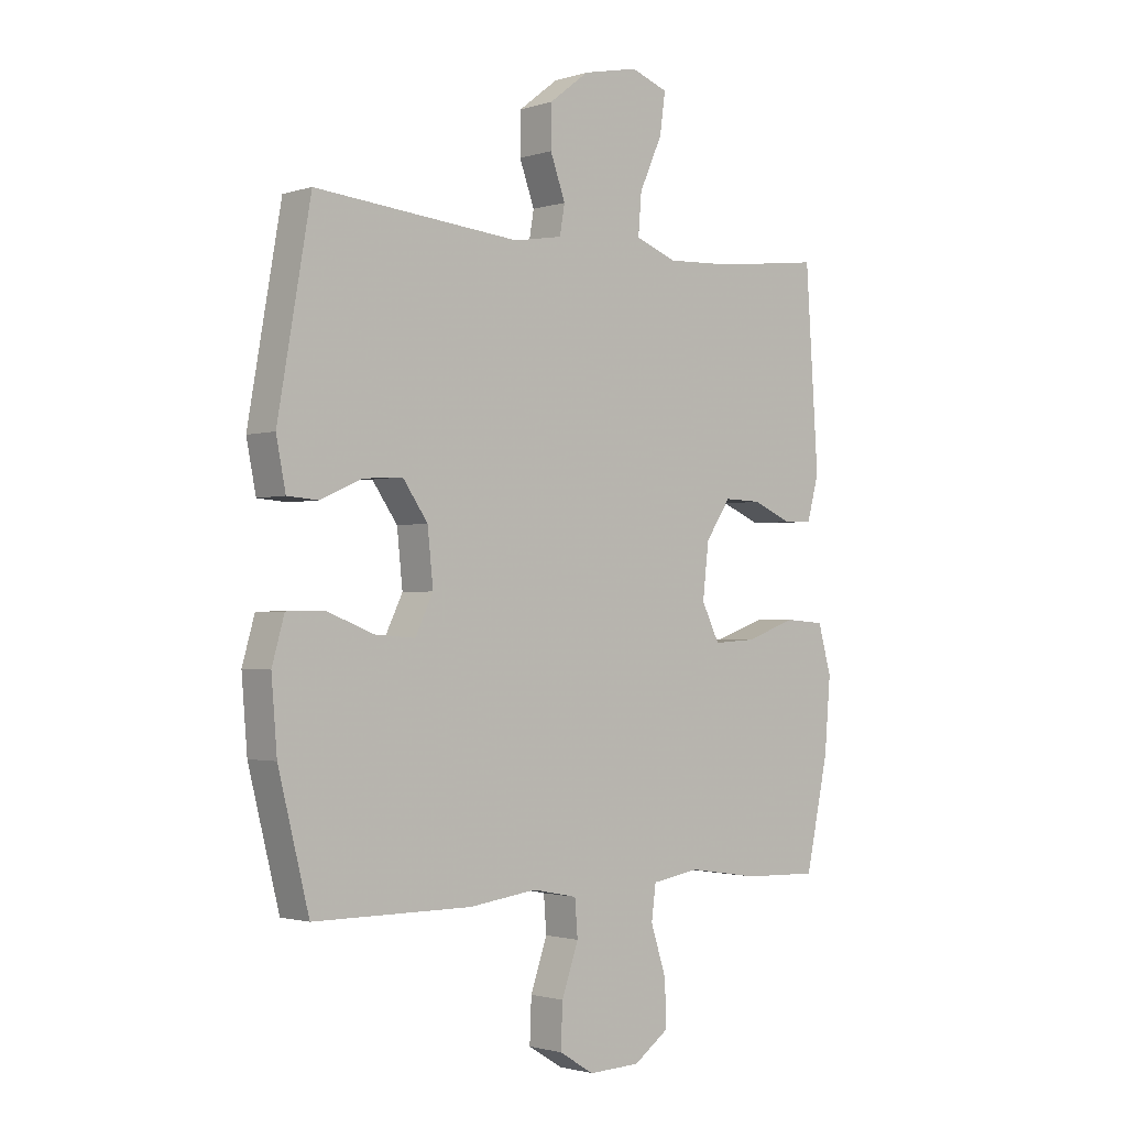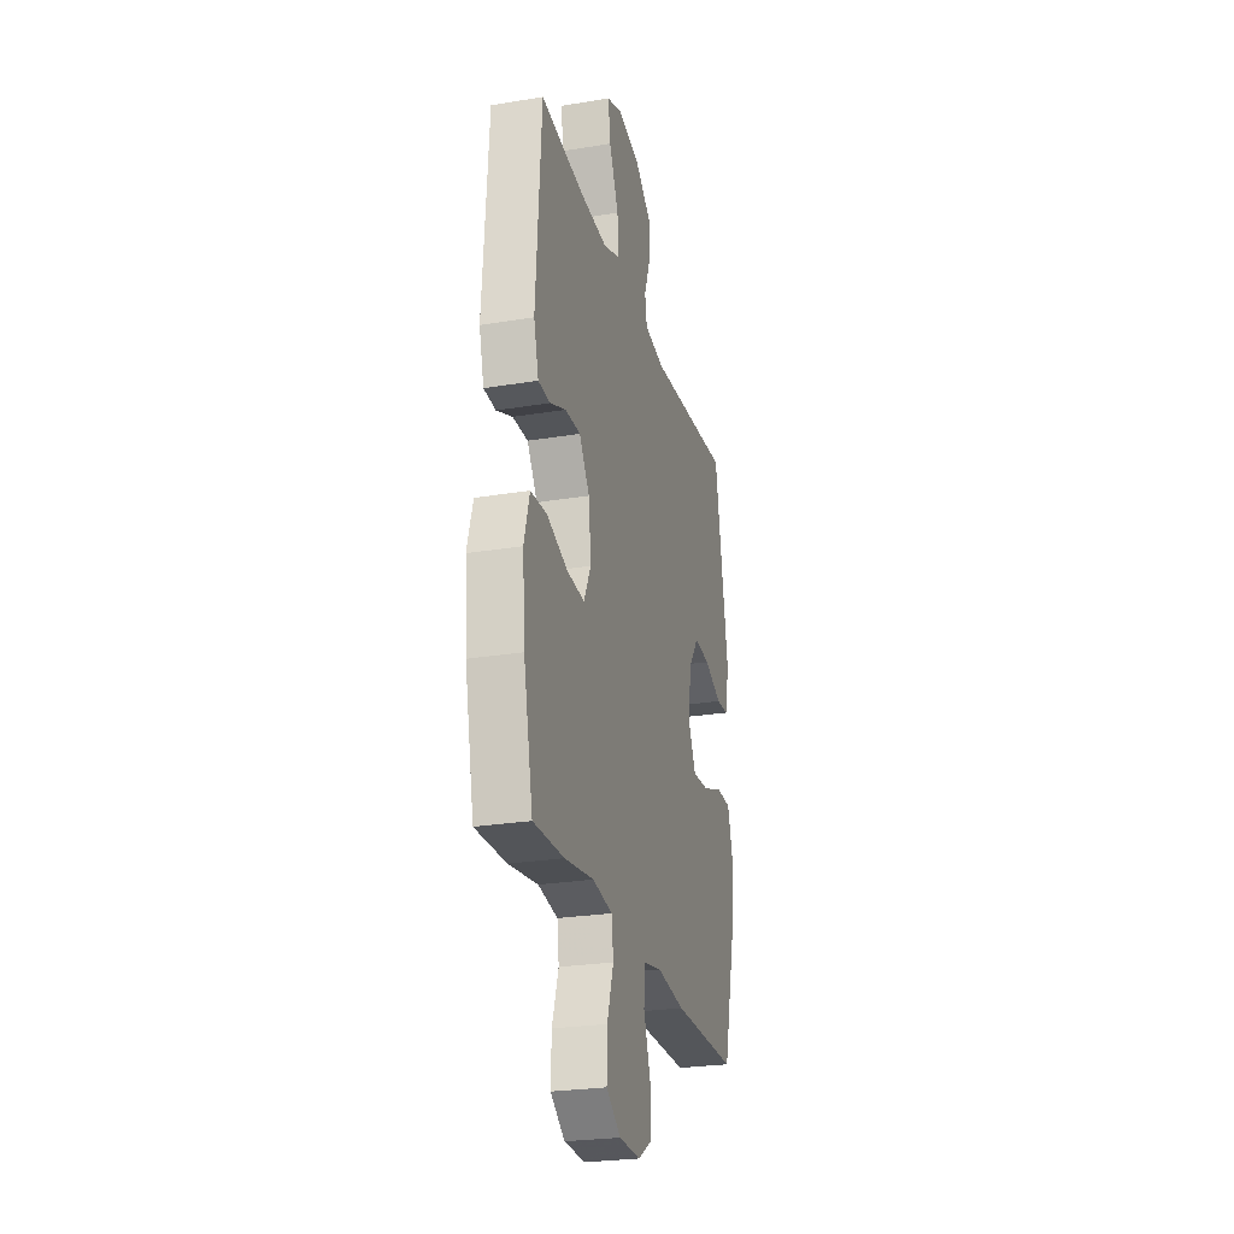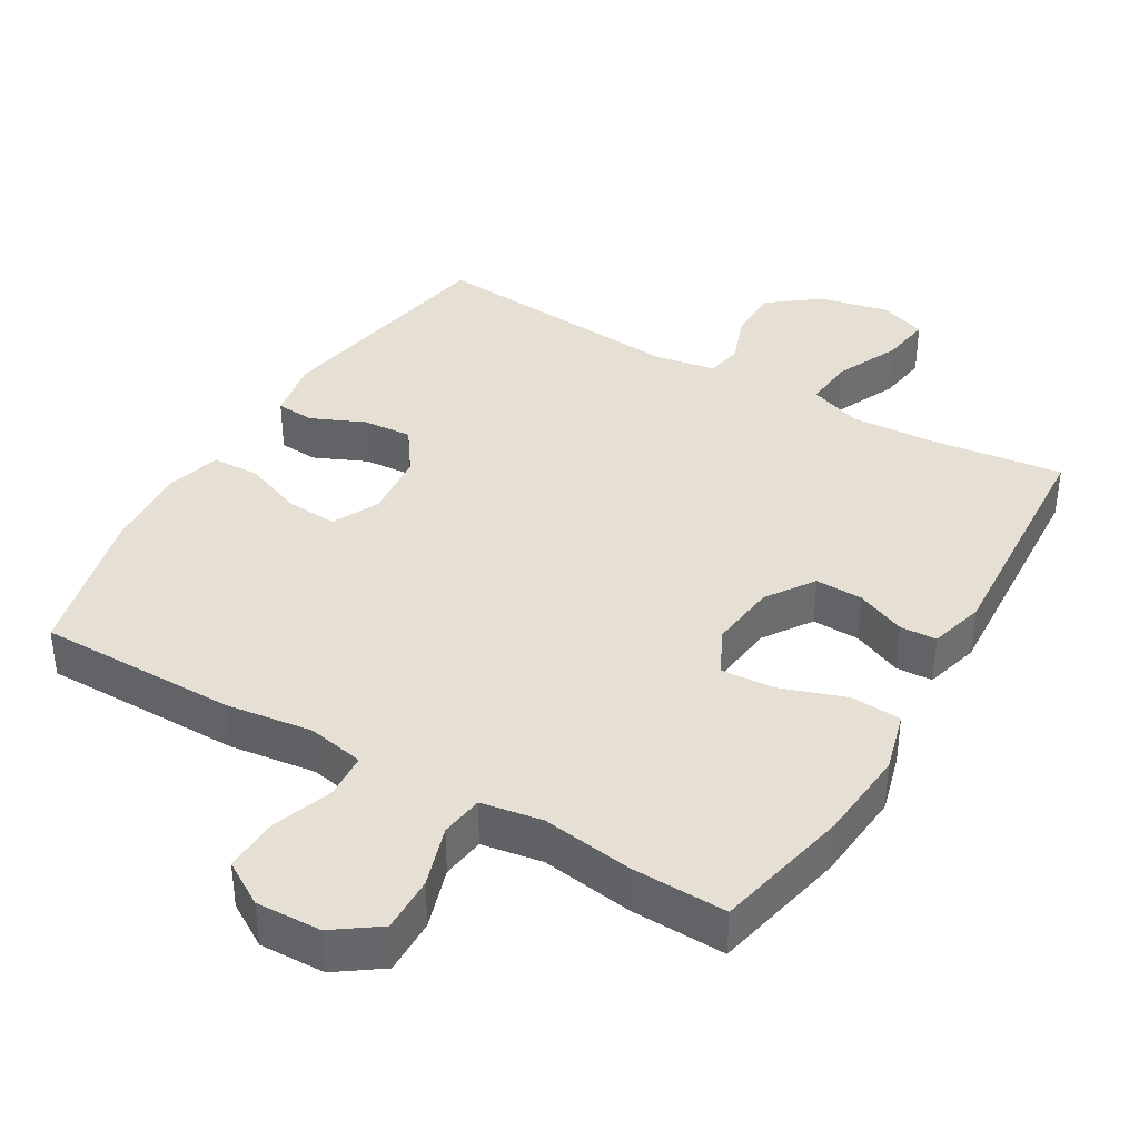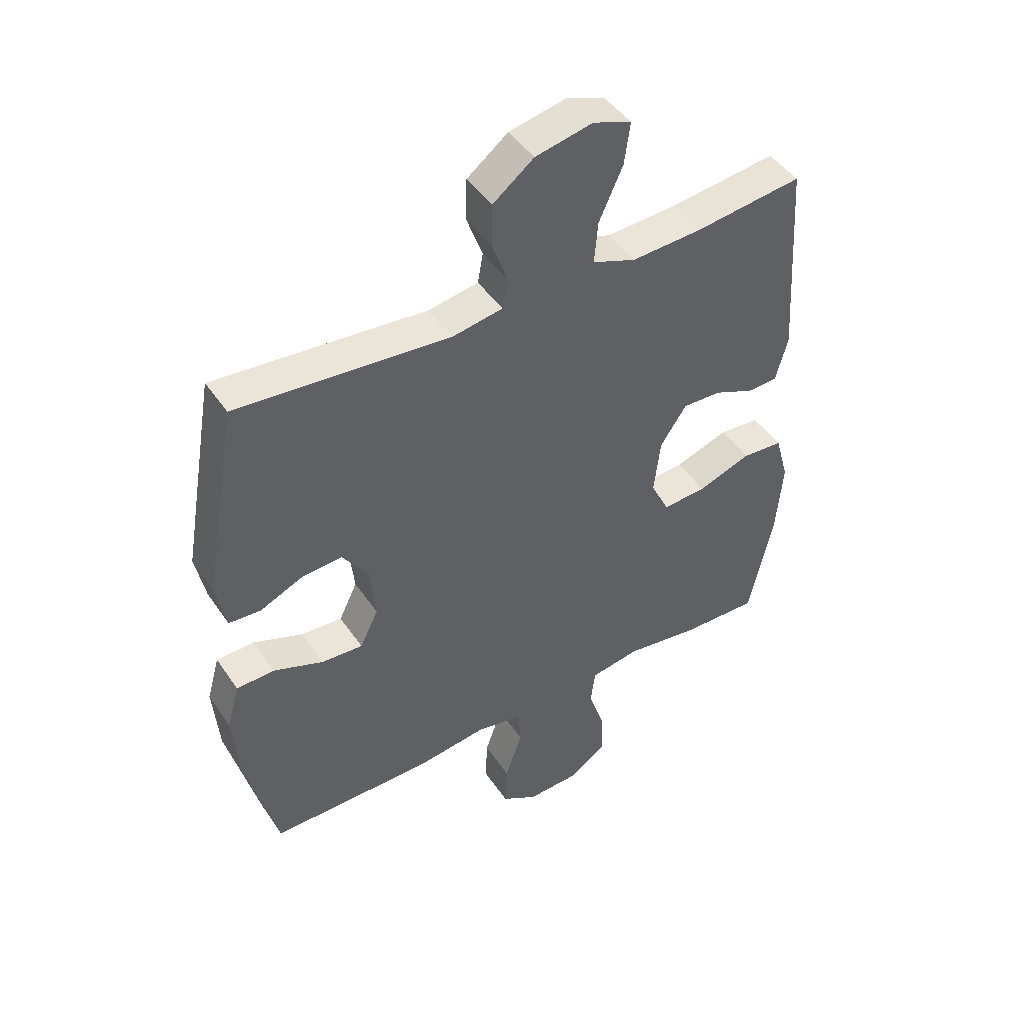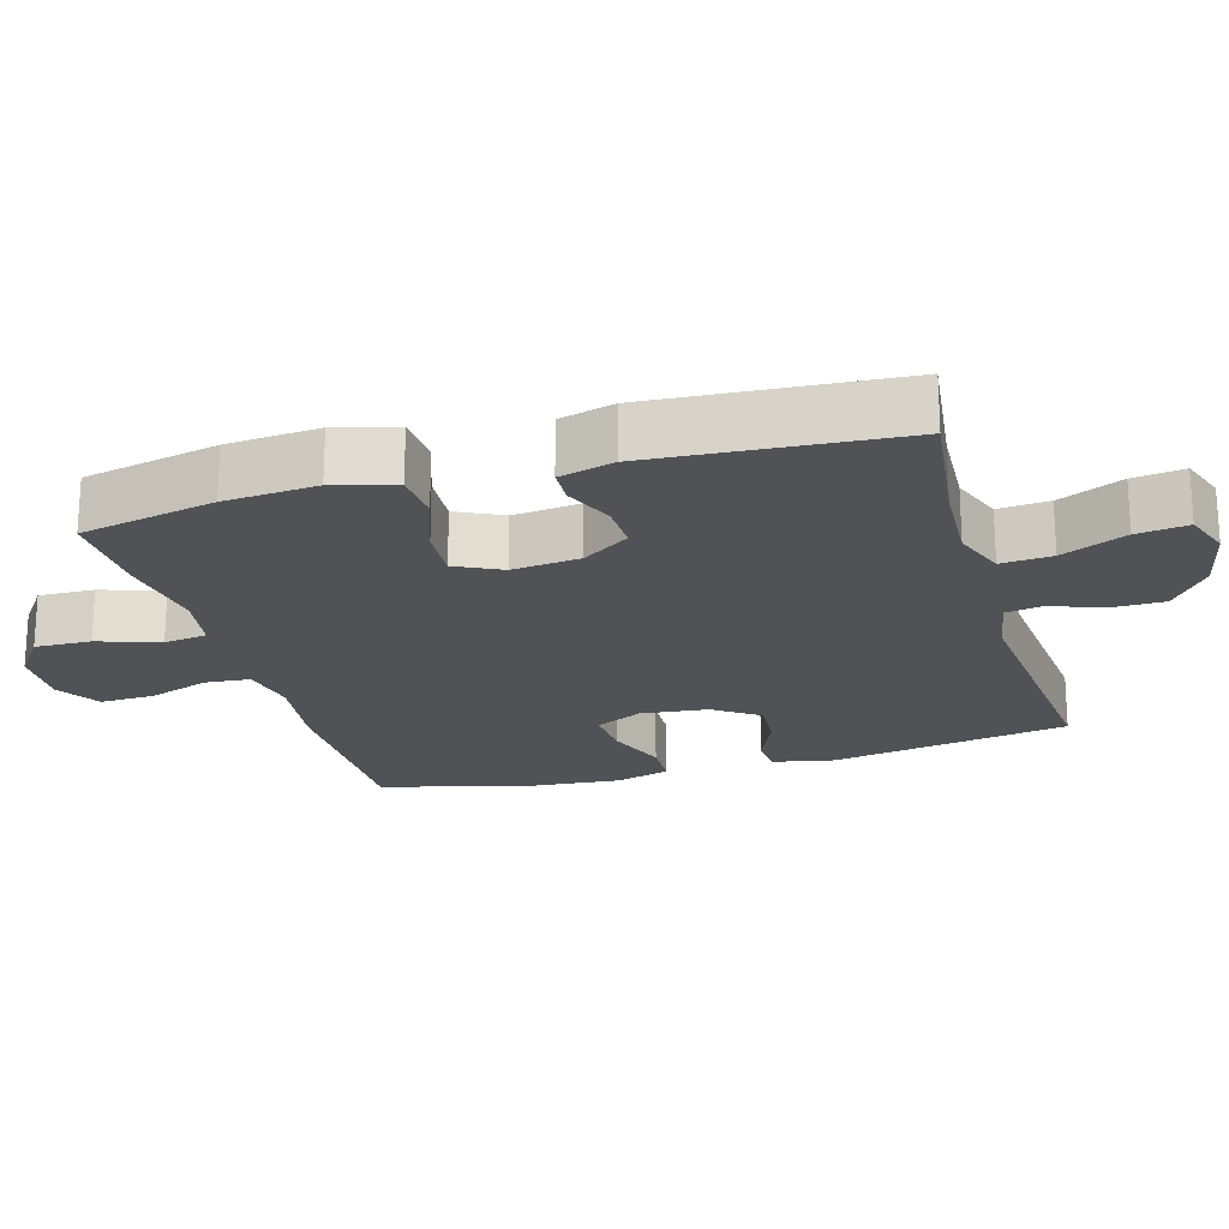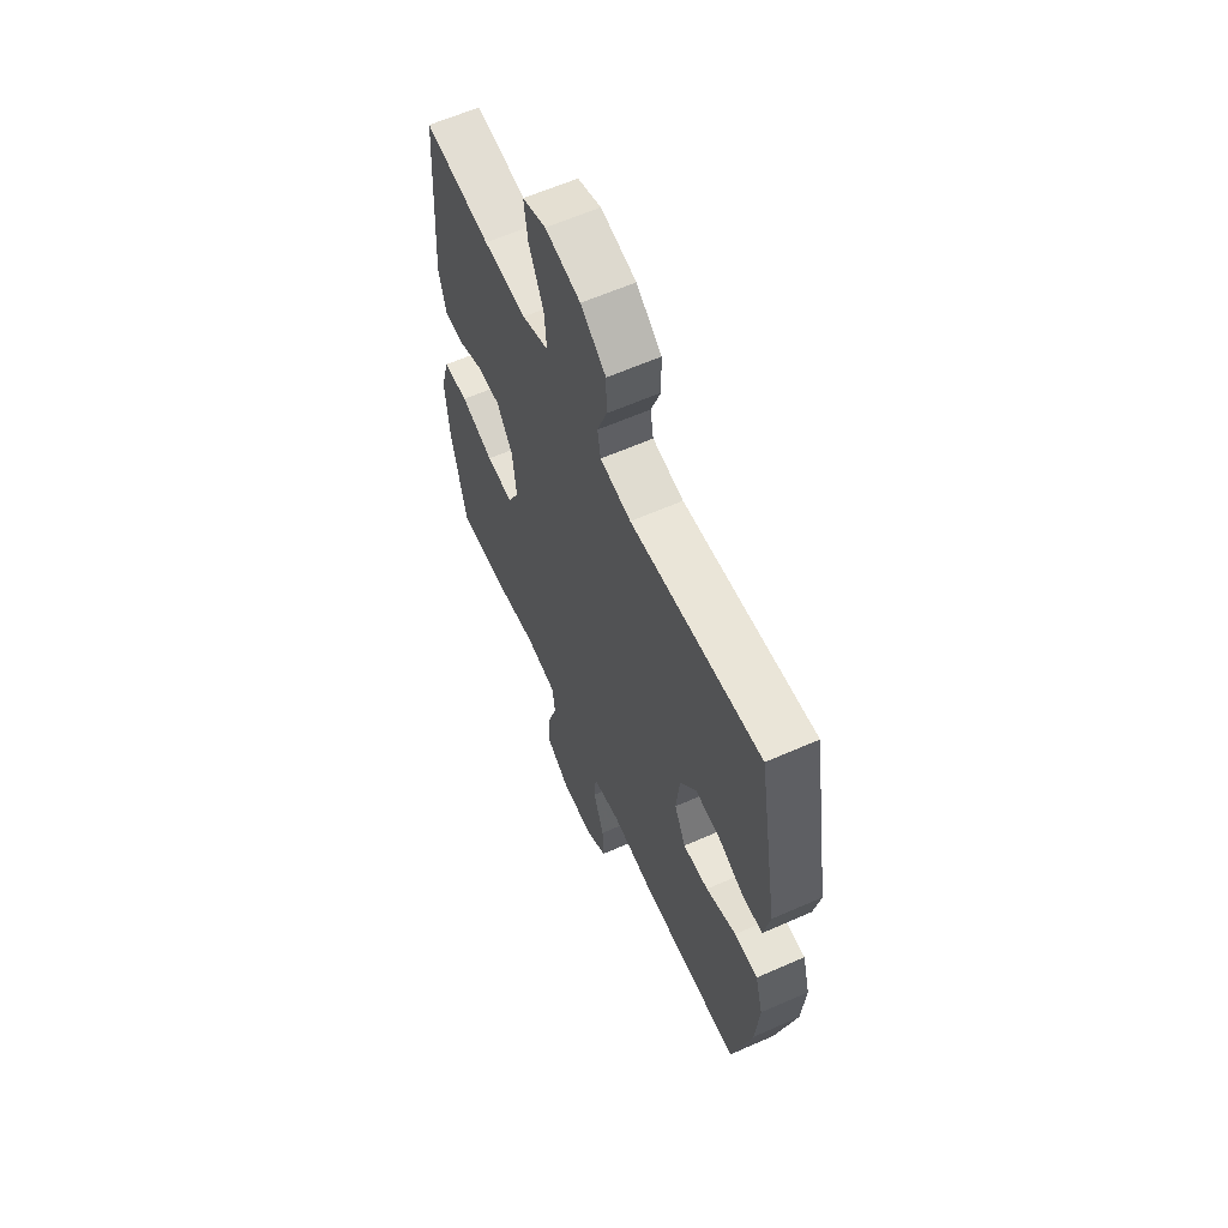
<metadata>
{"format":"obj","ext":"obj","renderer":"f3d","projection":"perspective","resolution":1024,"background":"white","views":[{"elev":-1.7,"azim":138.0,"up":"+Z"},{"elev":-25.8,"azim":-75.2,"up":"+Z"},{"elev":38.2,"azim":-149.5,"up":"+Y"},{"elev":45.9,"azim":147.8,"up":"+Z"},{"elev":-21.0,"azim":-74.0,"up":"+Y"},{"elev":61.5,"azim":65.8,"up":"+Z"}]}
</metadata>
<code>
v 0.5 0.07 0.5
v 0.559 0.07 0.162
v 0.542 0.07 0.076
v 0.487 0.07 0.072
v 0.412 0.07 0.105
v 0.342 0.07 0.11
v 0.297 0.07 0.046
v 0.287 0.07 -0.05
v 0.319 0.07 -0.116
v 0.391 0.07 -0.111
v 0.477 0.07 -0.078
v 0.543 0.07 -0.08
v 0.565 0.07 -0.158
v 0.555 0.07 -0.281
v 0.5 0.07 -0.5
v 0.217 0.07 -0.501
v 0.095 0.07 -0.485
v 0.015 0.07 -0.501
v 0.01 0.07 -0.565
v 0.04 0.07 -0.651
v 0.043 0.07 -0.728
v -0.019 0.07 -0.766
v -0.111 0.07 -0.763
v -0.174 0.07 -0.718
v -0.172 0.07 -0.639
v -0.144 0.07 -0.552
v -0.152 0.07 -0.491
v -0.238 0.07 -0.477
v -0.366 0.07 -0.496
v -0.5 0.07 -0.5
v -0.541 0.07 -0.309
v -0.552 0.07 -0.178
v -0.528 0.07 -0.092
v -0.457 0.07 -0.087
v -0.365 0.07 -0.119
v -0.289 0.07 -0.124
v -0.257 0.07 -0.059
v -0.268 0.07 0.037
v -0.313 0.07 0.104
v -0.38 0.07 0.102
v -0.45 0.07 0.072
v -0.502 0.07 0.074
v -0.523 0.07 0.152
v -0.5 0.07 0.5
v -0.313 0.07 0.477
v -0.192 0.07 0.471
v -0.117 0.07 0.499
v -0.123 0.07 0.571
v -0.164 0.07 0.662
v -0.174 0.07 0.734
v -0.108 0.07 0.758
v -0.009 0.07 0.737
v 0.062 0.07 0.682
v 0.063 0.07 0.608
v 0.036 0.07 0.534
v 0.045 0.07 0.482
v 0.132 0.07 0.467
v 0.5 0 0.5
v 0.559 0 0.162
v 0.542 0 0.076
v 0.487 0 0.072
v 0.412 0 0.105
v 0.342 0 0.11
v 0.297 0 0.046
v 0.287 0 -0.05
v 0.319 0 -0.116
v 0.391 0 -0.111
v 0.477 0 -0.078
v 0.543 0 -0.08
v 0.565 0 -0.158
v 0.555 0 -0.281
v 0.5 0 -0.5
v 0.217 0 -0.501
v 0.095 0 -0.485
v 0.015 0 -0.501
v 0.01 0 -0.565
v 0.04 0 -0.651
v 0.043 0 -0.728
v -0.019 0 -0.766
v -0.111 0 -0.763
v -0.174 0 -0.718
v -0.172 0 -0.639
v -0.144 0 -0.552
v -0.152 0 -0.491
v -0.238 0 -0.477
v -0.366 0 -0.496
v -0.5 0 -0.5
v -0.541 0 -0.309
v -0.552 0 -0.178
v -0.528 0 -0.092
v -0.457 0 -0.087
v -0.365 0 -0.119
v -0.289 0 -0.124
v -0.257 0 -0.059
v -0.268 0 0.037
v -0.313 0 0.104
v -0.38 0 0.102
v -0.45 0 0.072
v -0.502 0 0.074
v -0.523 0 0.152
v -0.5 0 0.5
v -0.313 0 0.477
v -0.192 0 0.471
v -0.117 0 0.499
v -0.123 0 0.571
v -0.164 0 0.662
v -0.174 0 0.734
v -0.108 0 0.758
v -0.009 0 0.737
v 0.062 0 0.682
v 0.063 0 0.608
v 0.036 0 0.534
v 0.045 0 0.482
v 0.132 0 0.467
f 52 53 54 55
f 52 55 56
f 51 52 56
f 48 49 50 51
f 47 48 51 56
f 46 47 56 57
f 42 43 44 45
f 40 41 42 45
f 39 40 45 46
f 38 39 46 57
f 32 33 34 35
f 32 35 36
f 31 32 36
f 28 29 30 31
f 27 28 31 36
f 23 24 25 26
f 23 26 27
f 22 23 27
f 19 20 21 22
f 18 19 22 27
f 17 18 27 36
f 10 11 12 13
f 9 10 13 14
f 2 3 4 5
f 2 5 6
f 1 2 6
f 37 38 57 1
f 9 14 15 16
f 8 9 16 17
f 7 8 17 36
f 7 36 37
f 1 6 7 37
f 112 111 110 109
f 113 112 109
f 113 109 108
f 108 107 106 105
f 113 108 105 104
f 114 113 104 103
f 102 101 100 99
f 102 99 98 97
f 103 102 97 96
f 114 103 96 95
f 92 91 90 89
f 93 92 89
f 93 89 88
f 88 87 86 85
f 93 88 85 84
f 83 82 81 80
f 84 83 80
f 84 80 79
f 79 78 77 76
f 84 79 76 75
f 93 84 75 74
f 70 69 68 67
f 71 70 67 66
f 62 61 60 59
f 63 62 59
f 63 59 58
f 58 114 95 94
f 73 72 71 66
f 74 73 66 65
f 93 74 65 64
f 94 93 64
f 94 64 63 58
f 1 58 59 2
f 2 59 60 3
f 3 60 61 4
f 4 61 62 5
f 5 62 63 6
f 6 63 64 7
f 7 64 65 8
f 8 65 66 9
f 9 66 67 10
f 10 67 68 11
f 11 68 69 12
f 12 69 70 13
f 13 70 71 14
f 14 71 72 15
f 15 72 73 16
f 16 73 74 17
f 17 74 75 18
f 18 75 76 19
f 19 76 77 20
f 20 77 78 21
f 21 78 79 22
f 22 79 80 23
f 23 80 81 24
f 24 81 82 25
f 25 82 83 26
f 26 83 84 27
f 27 84 85 28
f 28 85 86 29
f 29 86 87 30
f 30 87 88 31
f 31 88 89 32
f 32 89 90 33
f 33 90 91 34
f 34 91 92 35
f 35 92 93 36
f 36 93 94 37
f 37 94 95 38
f 38 95 96 39
f 39 96 97 40
f 40 97 98 41
f 41 98 99 42
f 42 99 100 43
f 43 100 101 44
f 44 101 102 45
f 45 102 103 46
f 46 103 104 47
f 47 104 105 48
f 48 105 106 49
f 49 106 107 50
f 50 107 108 51
f 51 108 109 52
f 52 109 110 53
f 53 110 111 54
f 54 111 112 55
f 55 112 113 56
f 56 113 114 57
f 57 114 58 1

</code>
